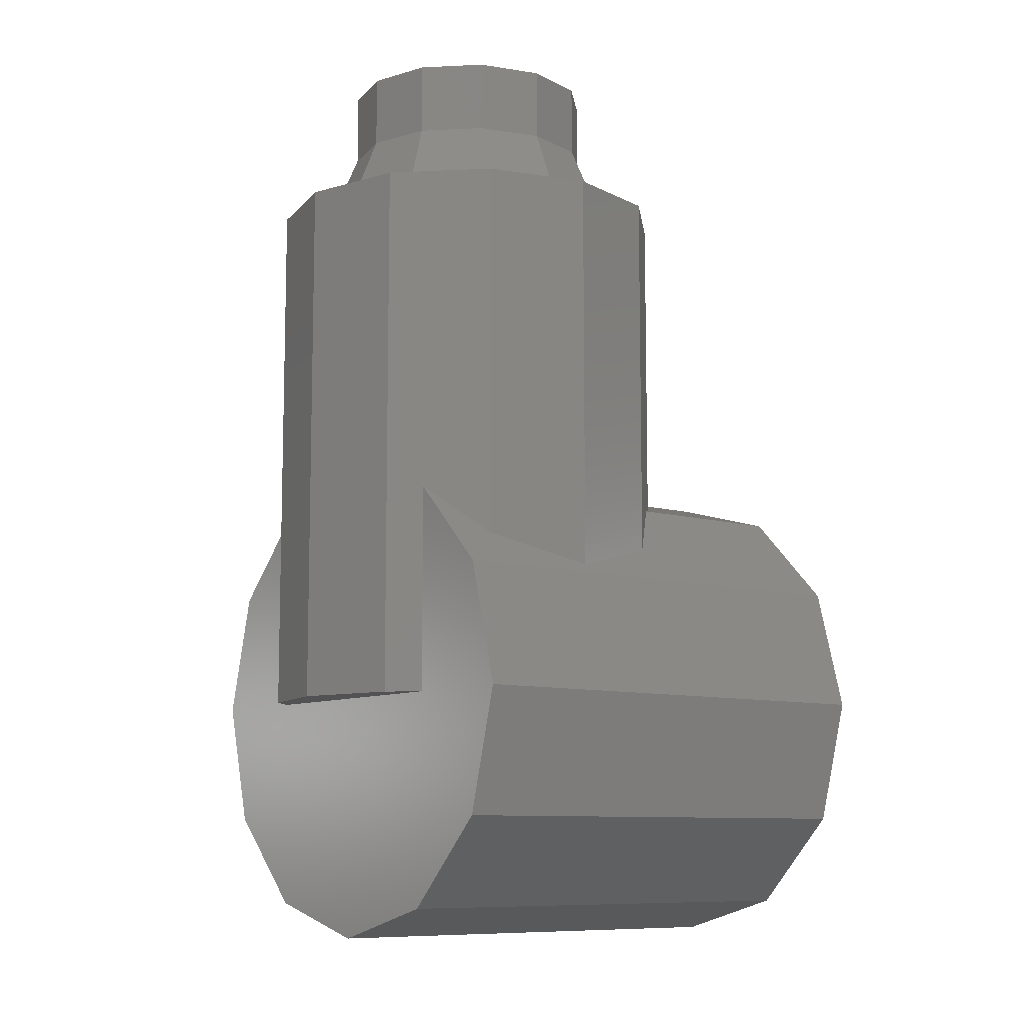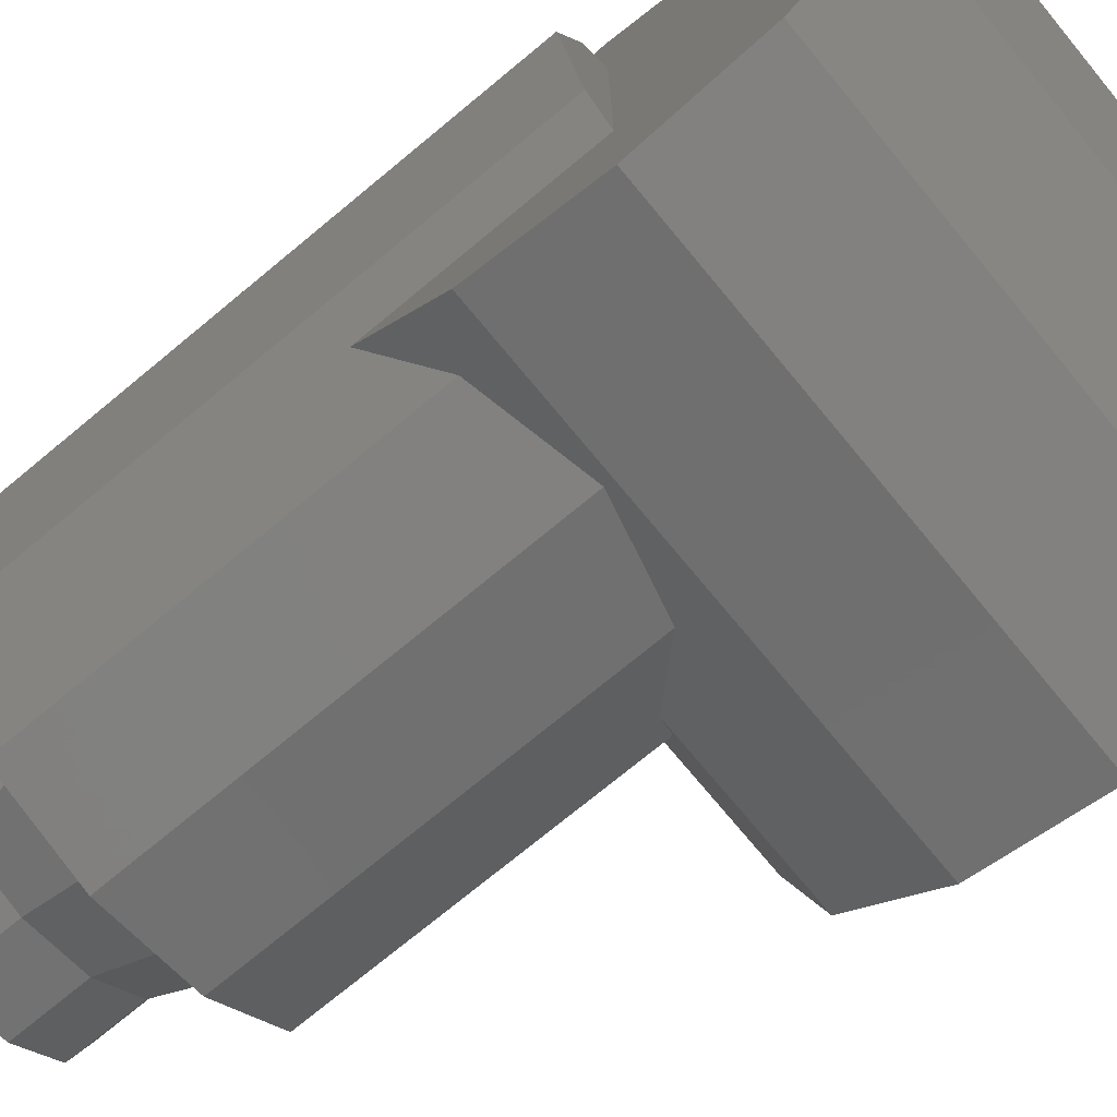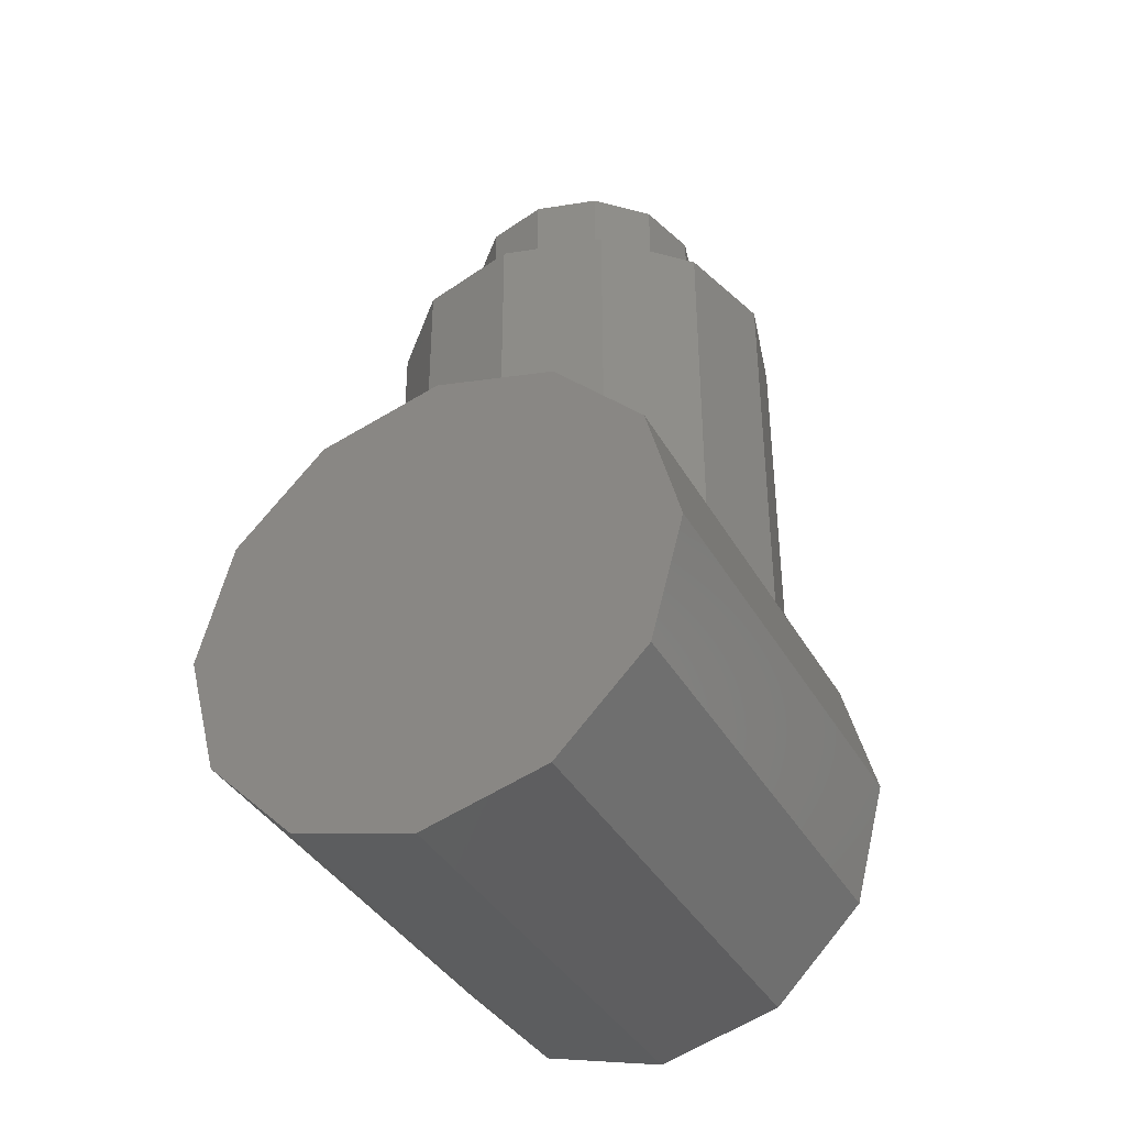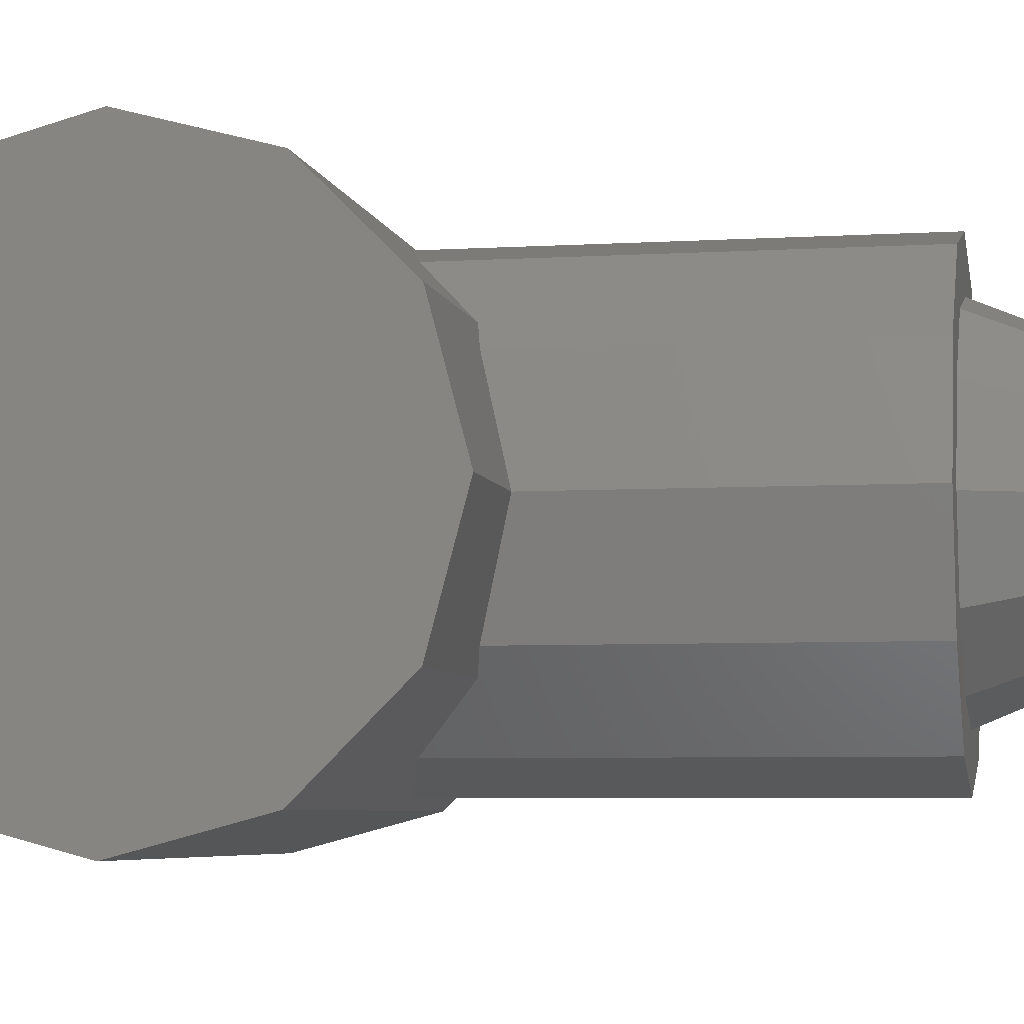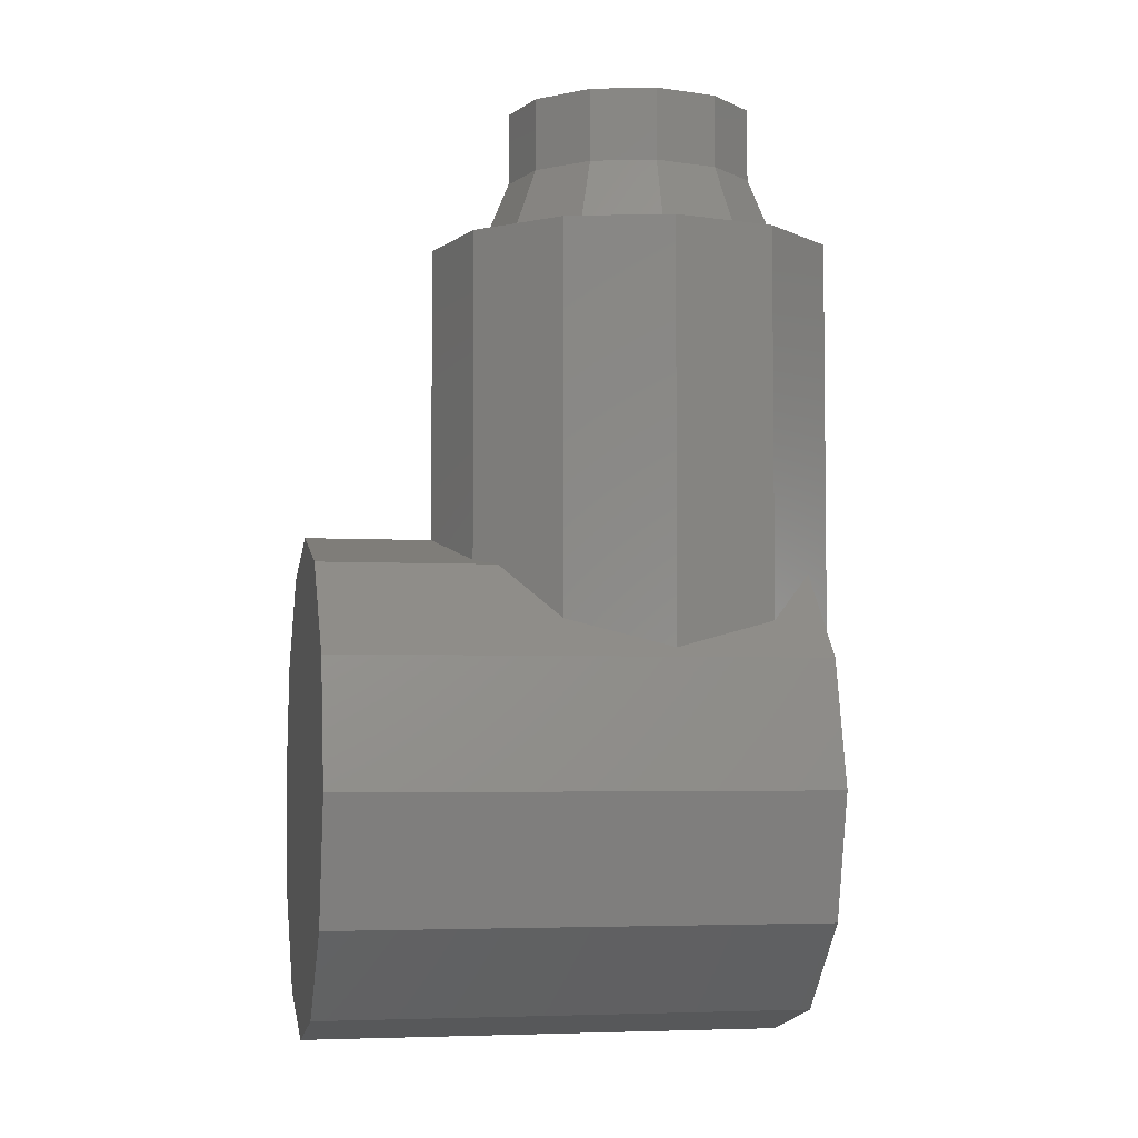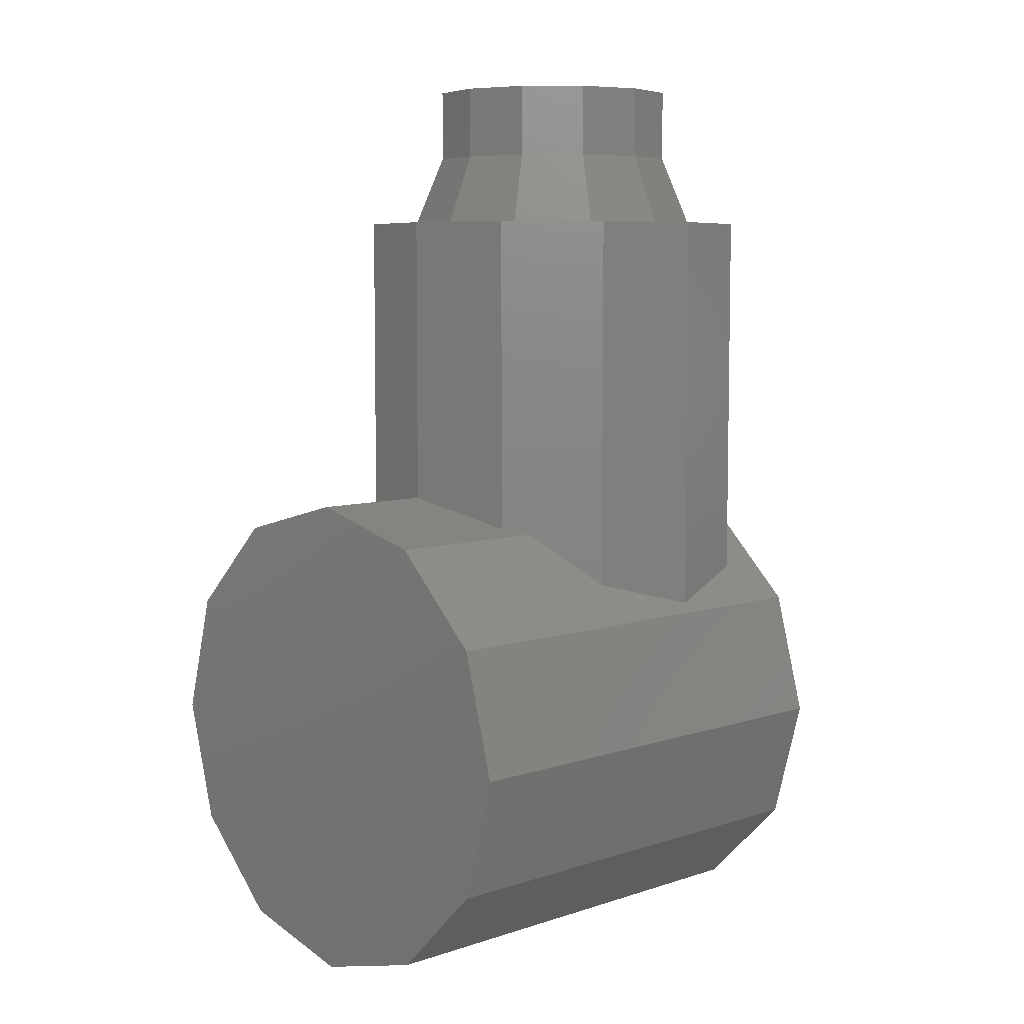
<metadata>
{"format":"stl","ext":"stl","renderer":"f3d","projection":"perspective","resolution":1024,"background":"white","views":[{"elev":-9.3,"azim":-37.7,"up":"+Y"},{"elev":-73.7,"azim":-50.4,"up":"+Z"},{"elev":-38.0,"azim":116.5,"up":"+Y"},{"elev":-5.5,"azim":101.0,"up":"+Z"},{"elev":-4.3,"azim":169.1,"up":"+Y"},{"elev":6.7,"azim":136.0,"up":"+Y"}]}
</metadata>
<code>
# stl→obj: 87 verts, 332 faces
v 0.055 0.03551 0.0205
v 0.055 0.0205 0.0355
v 0.055 4e-06 0.041
v 0.055 -0.0205 0.0355
v 0.055 -0.0355 0.0205
v 0.055 -0.041 -4e-06
v 0.055 -0.0355 -0.0205
v 0.055 -0.0205 -0.03551
v 0.055 4e-06 -0.041
v 0.055 0.0205 -0.03551
v 0.055 0.03551 -0.0205
v 0.055 0.041 -4e-06
v 0.02945 0.03645 0.017
v 0.034 0.041 -4e-06
v 0.02594 0.03551 0.0205
v 0.017 0.02656 0.02944
v 0 0.02201 0.034
v -0.025 0.0205 0.0355
v -0.017 0.02656 0.02944
v -0.025 0.03456 0.02144
v -0.025 4e-06 0.041
v -0.025 -0.0205 0.0355
v -0.025 -0.0355 0.0205
v -0.025 -0.041 -4e-06
v -0.025 -0.0355 -0.0205
v -0.025 -0.0205 -0.03551
v -0.025 4e-06 -0.041
v -0.025 0.0205 -0.03551
v -0.025 0.03456 -0.02145
v -0.017 0.02656 -0.02944
v 0 0.02201 -0.034
v 0.017 0.02656 -0.02944
v 0.02594 0.03551 -0.0205
v 0.02945 0.03645 -0.017
v -0.025 4e-06 0.02144
v -0.02945 4e-06 0.017
v -0.034 4e-06 -4e-06
v -0.02945 4e-06 -0.017
v -0.025 4e-06 -0.02145
v 0.017 0.09 0.02944
v 0.02945 0.09 0.017
v 0.034 0.09 -4e-06
v 0.02945 0.09 -0.017
v 0.017 0.09 -0.02944
v 0 0.09 -0.034
v -0.017 0.09 -0.02944
v -0.02945 0.09 -0.017
v -0.034 0.09 -4e-06
v -0.02945 0.09 0.017
v -0.017 0.09 0.02944
v 0 0.09 0.034
v -0.02251 0.09 0.013
v -0.026 0.09 -4e-06
v -0.02251 0.09 -0.013
v -0.013 0.09 -0.02252
v 0 0.09 -0.026
v 0.013 0.09 -0.02252
v 0.02251 0.09 -0.013
v 0.026 0.09 -4e-06
v 0.02251 0.09 0.013
v 0.013 0.09 0.02252
v 0 0.09 0.026
v -0.013 0.09 0.02252
v 0.0105 0.102 0.01819
v 0 0.102 0.021
v 0.01819 0.102 0.0105
v 0.021 0.102 -4e-06
v 0.01819 0.102 -0.0105
v 0.0105 0.102 -0.01818
v 0 0.102 -0.021
v -0.0105 0.102 -0.01818
v -0.01819 0.102 -0.0105
v -0.021 0.102 -4e-06
v -0.01819 0.102 0.0105
v -0.0105 0.102 0.01819
v 0.0105 0.114 0.01819
v 0.01819 0.114 0.0105
v 0.021 0.114 -4e-06
v 0.01819 0.114 -0.0105
v 0.0105 0.114 -0.01818
v 0 0.114 -0.021
v -0.0105 0.114 -0.01818
v -0.01819 0.114 -0.0105
v -0.021 0.114 -4e-06
v -0.01819 0.114 0.0105
v -0.0105 0.114 0.01819
v 0 0.114 0.021
f 1 1 2
f 2 3 1
f 1 1 3
f 3 4 1
f 1 1 4
f 4 5 1
f 1 1 5
f 5 6 1
f 1 1 6
f 6 7 1
f 1 1 7
f 7 8 1
f 1 1 8
f 8 9 1
f 1 1 9
f 9 10 1
f 1 1 10
f 10 11 1
f 1 1 11
f 11 12 1
f 1 1 12
f 12 13 1
f 12 12 14
f 14 13 12
f 13 13 15
f 15 1 13
f 2 2 1
f 1 16 2
f 1 1 15
f 15 16 1
f 2 2 16
f 16 17 2
f 17 17 18
f 18 2 17
f 17 17 19
f 19 18 17
f 19 19 20
f 20 18 19
f 3 3 2
f 2 18 3
f 3 3 18
f 18 21 3
f 4 4 3
f 3 21 4
f 4 4 21
f 21 22 4
f 5 5 4
f 4 22 5
f 5 5 22
f 22 23 5
f 6 6 5
f 5 23 6
f 6 6 23
f 23 24 6
f 7 7 6
f 6 24 7
f 7 7 24
f 24 25 7
f 8 8 7
f 7 25 8
f 8 8 25
f 25 26 8
f 9 9 8
f 8 26 9
f 9 9 26
f 26 27 9
f 10 10 9
f 9 27 10
f 10 10 27
f 27 28 10
f 28 28 29
f 29 30 28
f 28 28 30
f 30 31 28
f 10 10 28
f 28 31 10
f 31 31 32
f 32 10 31
f 32 32 33
f 33 10 32
f 33 33 11
f 11 10 33
f 11 11 33
f 33 34 11
f 34 34 14
f 14 11 34
f 14 14 12
f 12 11 14
f 35 35 36
f 36 37 35
f 35 35 37
f 37 38 35
f 35 35 38
f 38 39 35
f 40 40 41
f 41 42 40
f 40 40 42
f 42 43 40
f 40 40 43
f 43 44 40
f 40 40 44
f 44 45 40
f 40 40 45
f 45 46 40
f 40 40 46
f 46 47 40
f 40 40 47
f 47 48 40
f 40 40 48
f 48 49 40
f 40 40 49
f 49 50 40
f 40 40 50
f 50 51 40
f 52 52 53
f 53 54 52
f 52 52 54
f 54 55 52
f 52 52 55
f 55 56 52
f 52 52 56
f 56 57 52
f 52 52 57
f 57 58 52
f 52 52 58
f 58 59 52
f 52 52 59
f 59 60 52
f 52 52 60
f 60 61 52
f 52 52 61
f 61 62 52
f 52 52 62
f 62 63 52
f 16 16 40
f 40 51 16
f 16 16 51
f 51 17 16
f 14 14 42
f 42 41 14
f 14 14 41
f 41 13 14
f 34 34 43
f 43 42 34
f 34 34 42
f 42 14 34
f 31 31 45
f 45 44 31
f 31 31 44
f 44 32 31
f 30 30 46
f 46 45 30
f 30 30 45
f 45 31 30
f 48 48 47
f 47 38 48
f 48 48 38
f 38 37 48
f 49 49 48
f 48 37 49
f 49 49 37
f 37 36 49
f 17 17 51
f 51 50 17
f 17 17 50
f 50 19 17
f 64 64 65
f 65 62 64
f 64 64 62
f 62 61 64
f 66 66 64
f 64 61 66
f 66 66 61
f 61 60 66
f 67 67 66
f 66 60 67
f 67 67 60
f 60 59 67
f 68 68 67
f 67 59 68
f 68 68 59
f 59 58 68
f 69 69 68
f 68 58 69
f 69 69 58
f 58 57 69
f 70 70 69
f 69 57 70
f 70 70 57
f 57 56 70
f 71 71 70
f 70 56 71
f 71 71 56
f 56 55 71
f 72 72 71
f 71 55 72
f 72 72 55
f 55 54 72
f 73 73 72
f 72 54 73
f 73 73 54
f 54 53 73
f 74 74 73
f 73 53 74
f 74 74 53
f 53 52 74
f 75 75 74
f 74 52 75
f 75 75 52
f 52 63 75
f 65 65 75
f 75 63 65
f 65 65 63
f 63 62 65
f 76 76 77
f 77 78 76
f 76 76 78
f 78 79 76
f 76 76 79
f 79 80 76
f 76 76 80
f 80 81 76
f 76 76 81
f 81 82 76
f 76 76 82
f 82 83 76
f 76 76 83
f 83 84 76
f 76 76 84
f 84 85 76
f 76 76 85
f 85 86 76
f 76 76 86
f 86 87 76
f 76 76 87
f 87 65 76
f 76 76 65
f 65 64 76
f 77 77 76
f 76 64 77
f 77 77 64
f 64 66 77
f 78 78 77
f 77 66 78
f 78 78 66
f 66 67 78
f 79 79 78
f 78 67 79
f 79 79 67
f 67 68 79
f 80 80 79
f 79 68 80
f 80 80 68
f 68 69 80
f 81 81 80
f 80 69 81
f 81 81 69
f 69 70 81
f 82 82 81
f 81 70 82
f 82 82 70
f 70 71 82
f 83 83 82
f 82 71 83
f 83 83 71
f 71 72 83
f 84 84 83
f 83 72 84
f 84 84 72
f 72 73 84
f 85 85 84
f 84 73 85
f 85 85 73
f 73 74 85
f 86 86 85
f 85 74 86
f 86 86 74
f 74 75 86
f 87 87 86
f 86 75 87
f 87 87 75
f 75 65 87
f 39 39 29
f 29 28 39
f 15 15 13
f 13 41 15
f 41 41 40
f 40 16 41
f 41 41 16
f 16 15 41
f 33 33 32
f 32 44 33
f 44 44 43
f 43 34 44
f 44 44 34
f 34 33 44
f 29 29 39
f 39 38 29
f 20 20 19
f 19 50 20
f 39 39 28
f 28 27 39
f 47 47 46
f 46 30 47
f 47 47 30
f 30 29 47
f 29 29 38
f 38 47 29
f 49 49 36
f 36 35 49
f 49 49 35
f 35 20 49
f 20 20 50
f 50 49 20
f 35 39 27
f 35 27 35
f 35 35 27
f 27 26 35
f 35 35 26
f 26 25 35
f 35 35 25
f 25 24 35
f 35 35 24
f 24 23 35
f 22 22 21
f 21 18 22
f 22 22 18
f 18 20 22
f 22 22 20
f 20 35 22
f 35 35 23
f 23 22 35

</code>
